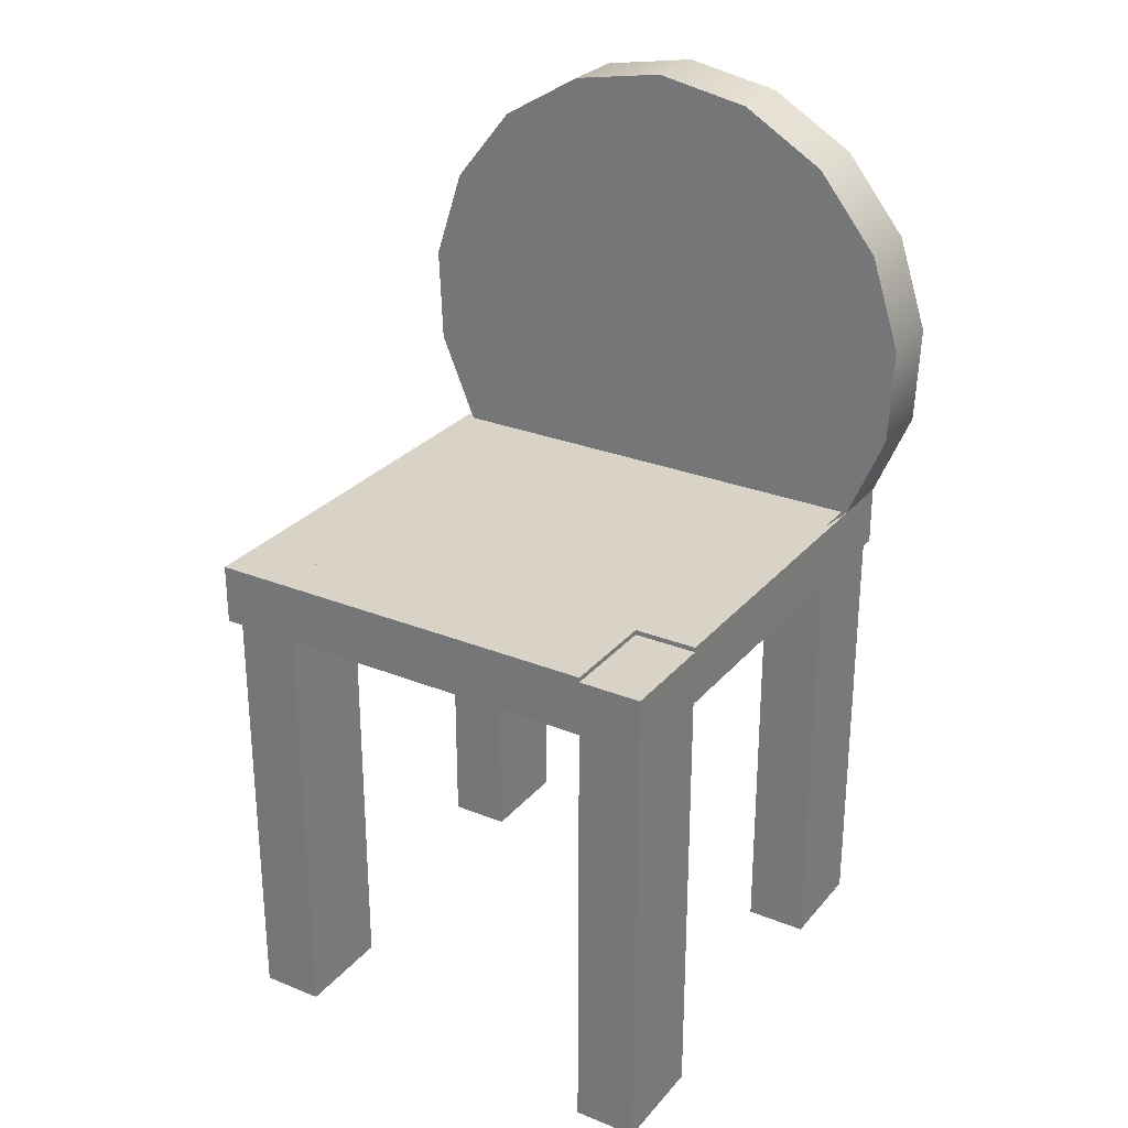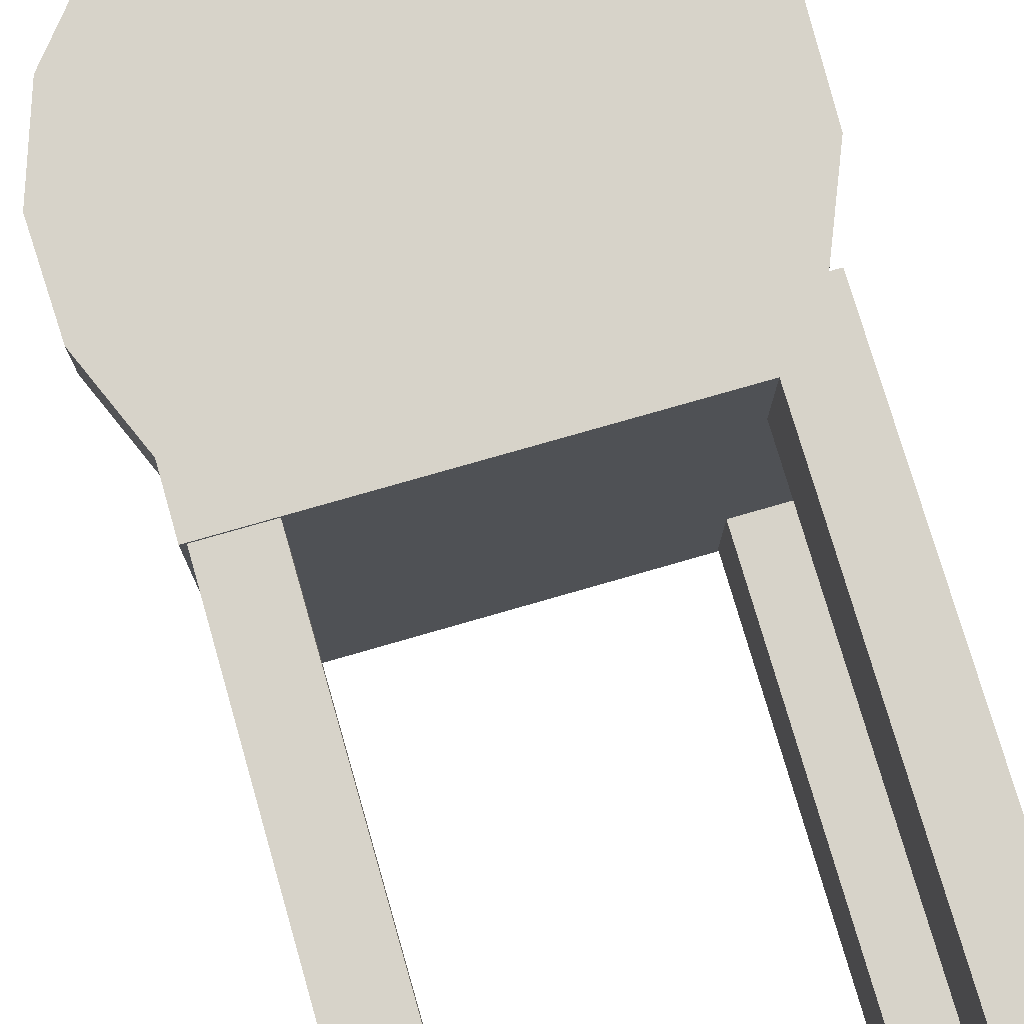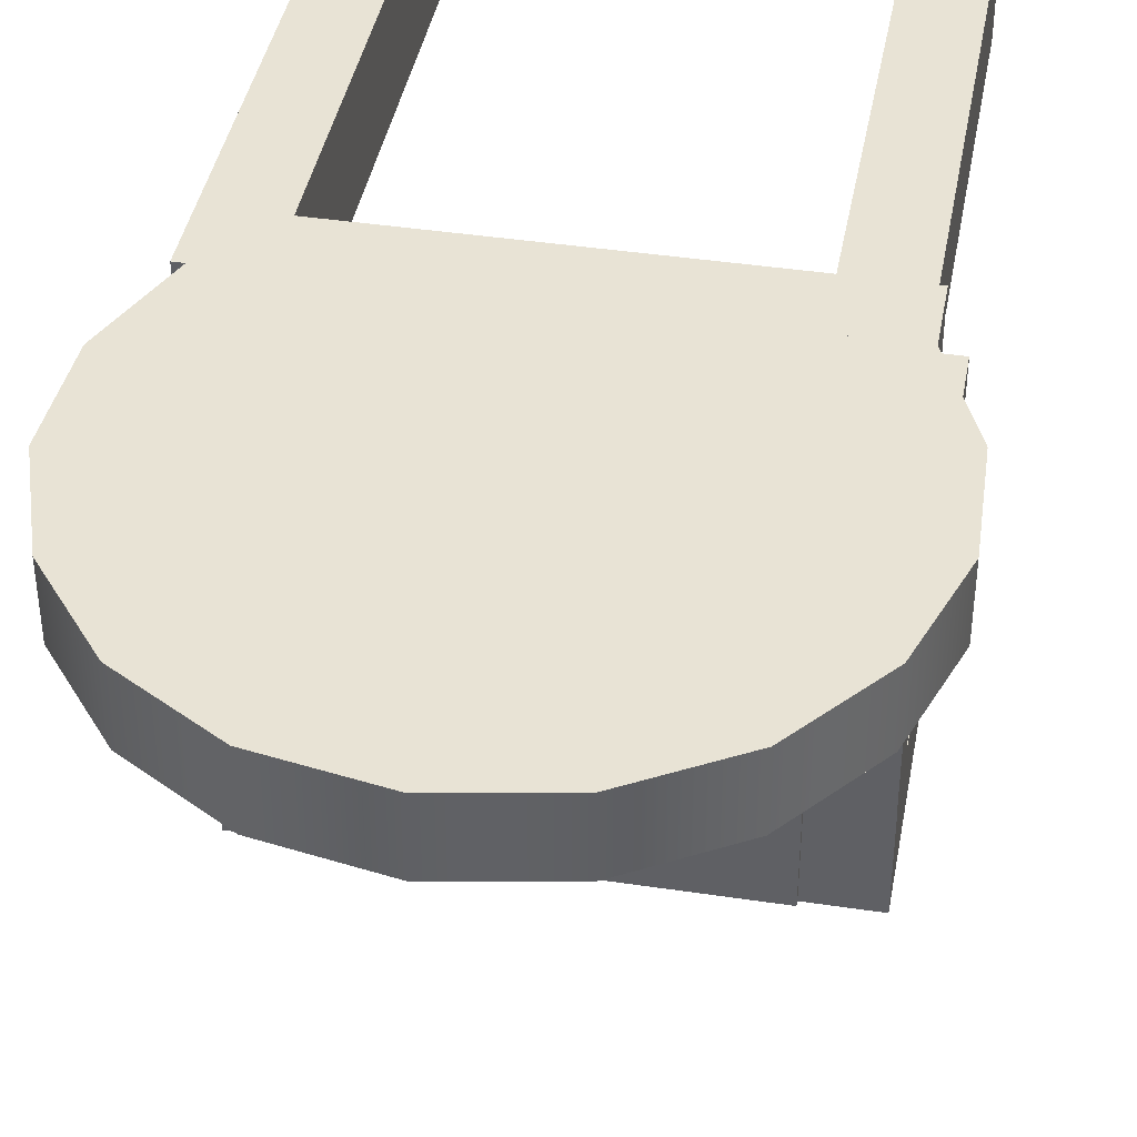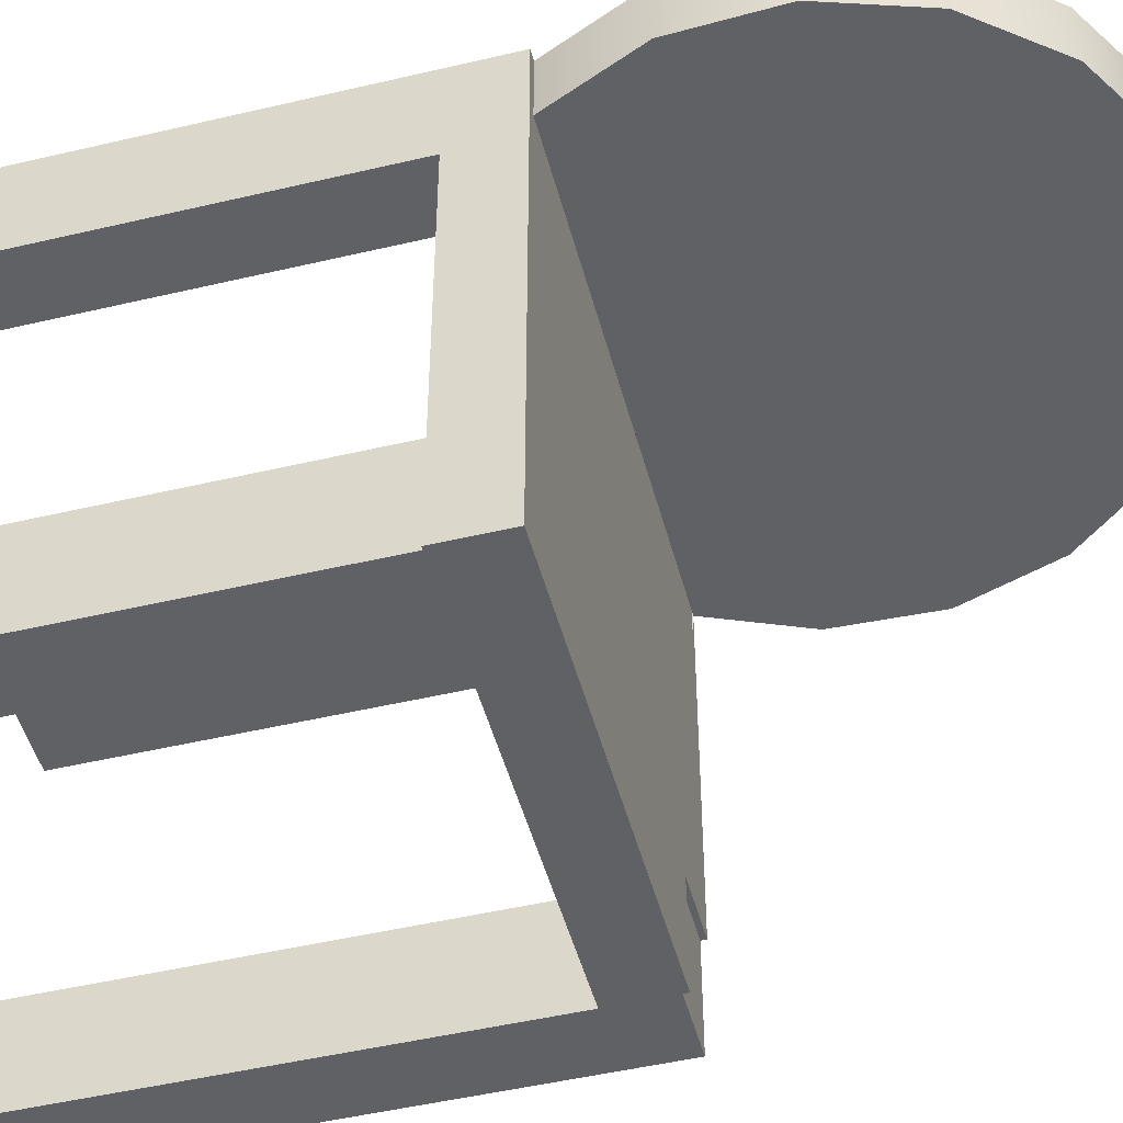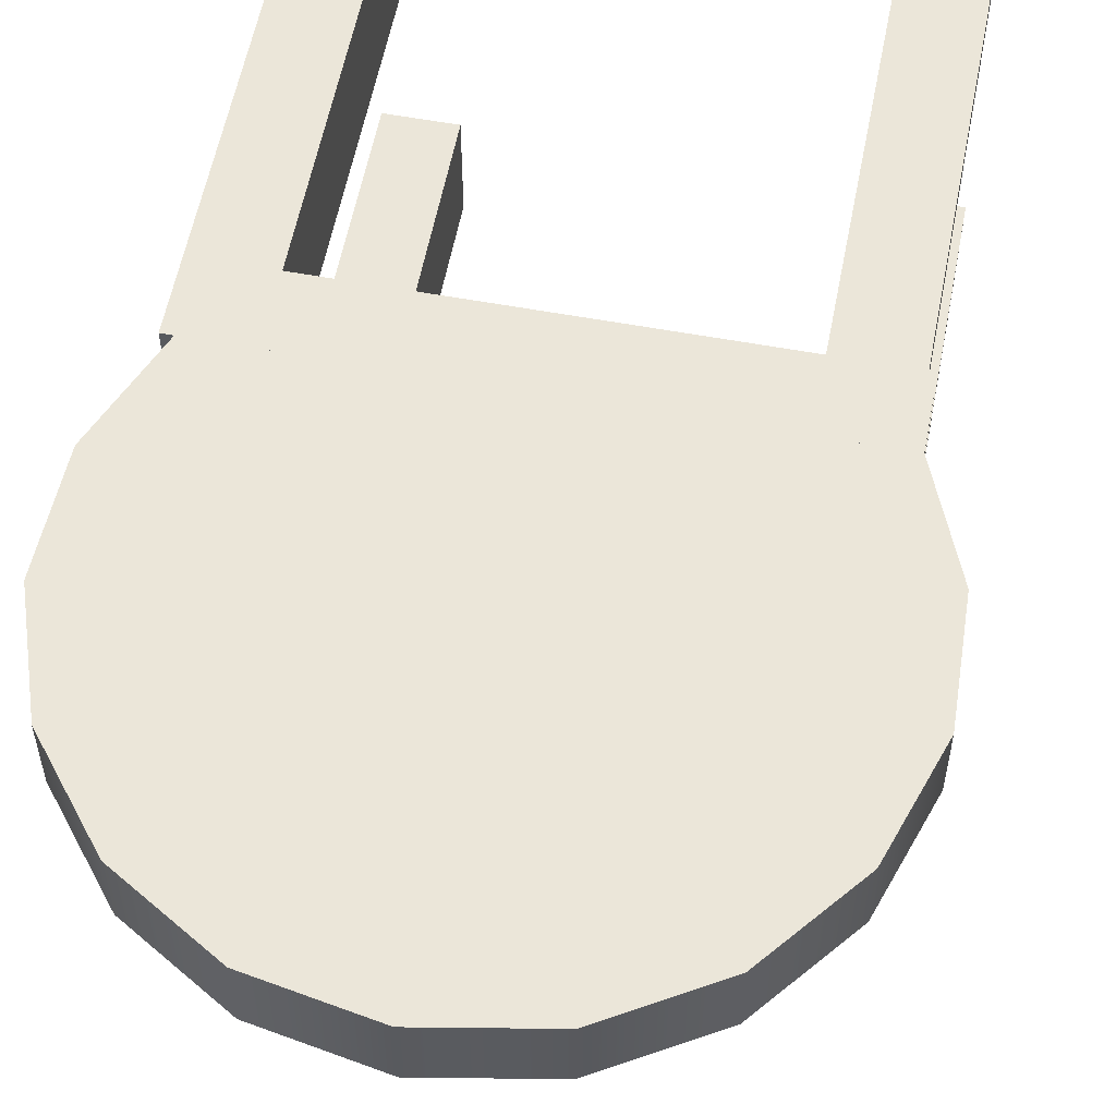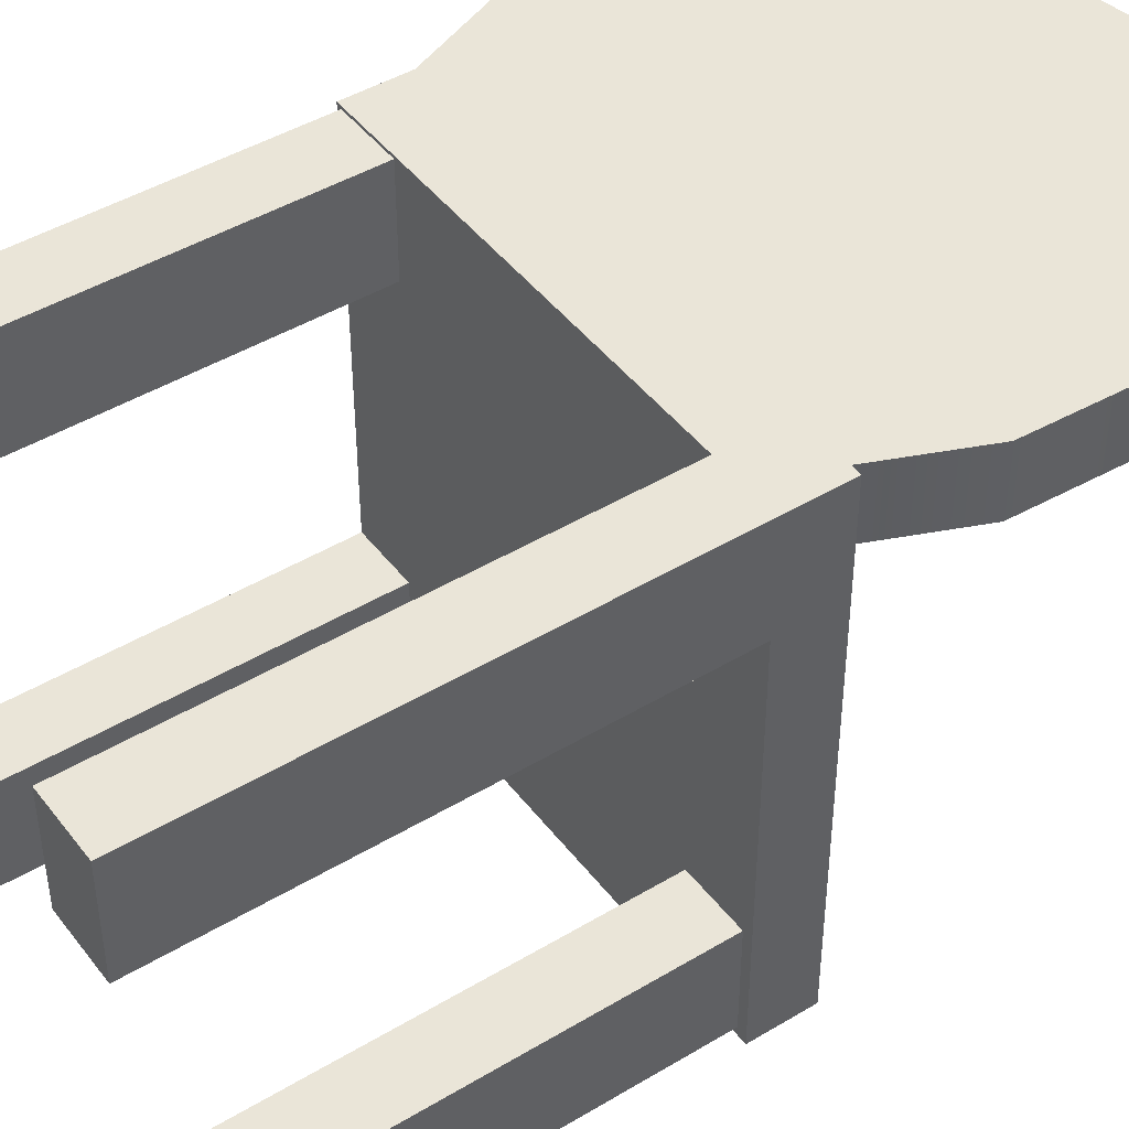
<metadata>
{"format":"obj","ext":"obj","renderer":"f3d","projection":"perspective","resolution":1024,"background":"white","views":[{"elev":27.8,"azim":-148.5,"up":"+Y"},{"elev":76.2,"azim":-16.1,"up":"+Z"},{"elev":41.0,"azim":-169.6,"up":"+Z"},{"elev":-48.8,"azim":104.7,"up":"+Z"},{"elev":57.3,"azim":-169.1,"up":"+Z"},{"elev":45.0,"azim":55.1,"up":"+Z"}]}
</metadata>
<code>
v 0.2077 -0.02177 0.06544
v 0.2077 -0.3981 0.1513
v 0.2077 -0.3981 0.06544
v 0.2077 0.02937 0.1513
v 0.2077 0.02937 0.06544
v 0.1546 -0.3981 0.06544
v 0.1546 -0.02177 0.06544
v 0.1994 0.02937 0.1513
v 0.1994 0.02937 0.09612
v 0.1546 0.02937 0.06544
v 0.1546 0.02937 0.09612
v 0.1546 0.02937 0.1513
v 0.1546 -0.02177 0.1513
v 0.1546 -0.3981 0.1513
v 0.2314 0.1054 0.09612
v 0.2089 0.2661 0.09612
v 0.2347 0.1878 0.09612
v 0.1573 0.3305 0.09612
v 0.2314 0.1054 0.1513
v 0.2089 0.2661 0.1513
v 0.2347 0.1878 0.1513
v 0.1573 0.3305 0.1513
v 0.08649 0.3726 0.1513
v -0.1888 0.02937 0.1513
v 0.005338 0.3873 0.1513
v -0.07581 0.3726 0.1513
v -0.1467 0.3305 0.1513
v -0.1983 0.2661 0.1513
v -0.2207 0.1054 0.1513
v -0.224 0.1878 0.1513
v -0.1888 -0.02177 0.1513
v 0.08649 0.3726 0.09612
v 0.08649 0.02937 0.09612
v -0.1888 0.02937 0.09612
v -0.2207 0.1054 0.09612
v 0.005338 0.3873 0.09612
v -0.07581 0.3726 0.09612
v -0.1467 0.3305 0.09612
v -0.1983 0.2661 0.09612
v -0.224 0.1878 0.09612
v -0.1888 0.02528 -0.1782
v -0.1888 -0.02177 -0.1782
v -0.1888 0.02937 -0.1782
v 0.005338 0.02937 0.09612
v -0.1467 0.02937 0.09612
v -0.07581 0.02937 0.09612
v -0.1356 0.02528 -0.1782
v -0.1356 0.02937 -0.1782
v -0.1888 -0.3981 -0.2641
v -0.1888 -0.3981 -0.1782
v -0.1888 0.02528 -0.2641
v -0.1356 0.02528 -0.2641
v -0.1356 0.02937 -0.2641
v -0.1356 -0.02177 -0.2641
v -0.1356 -0.3981 -0.2641
v -0.1356 -0.02177 -0.1782
v -0.1356 -0.3981 -0.1782
v -0.1843 -0.02177 0.149
v -0.1843 -0.3981 0.06308
v -0.1843 -0.3981 0.149
v -0.1843 -0.02177 0.06308
v -0.1311 -0.02177 0.06308
v -0.1311 -0.3981 0.06308
v -0.1311 -0.3981 0.149
v -0.1311 -0.02177 0.149
v -0.1843 0.02937 0.149
v -0.1843 0.02937 0.06308
v -0.1311 0.02937 0.06308
v -0.1311 0.02937 0.149
v 0.1463 -0.02177 -0.1713
v 0.1463 -0.02177 -0.2572
v 0.1994 -0.02177 -0.2572
v 0.1994 -0.02177 -0.1713
v 0.2077 -0.02177 -0.2641
v 0.2077 0.02937 -0.2641
v 0.1994 0.02937 -0.1713
v 0.1994 0.02937 -0.2572
v 0.1463 0.02937 -0.2572
v 0.1463 0.02937 -0.1713
v -0.1311 0.02937 0.09612
v 0.1463 -0.3981 -0.2572
v 0.1463 -0.3981 -0.1713
v 0.1994 -0.3981 -0.1713
v 0.1994 -0.3981 -0.2572
v -0.1888 0.02937 -0.2572
g SketchUp_ID2
f 1 2 3
f 2 1 4
f 4 1 5
f 6 1 3
f 1 6 7
f 5 8 4
f 8 5 9
f 9 10 11
f 10 9 5
f 12 13 8
f 8 2 4
f 2 8 14
f 14 8 13
f 13 6 14
f 6 13 7
f 15 16 17
f 16 15 9
f 16 9 18
f 18 9 11
f 15 8 9
f 8 15 19
f 20 19 21
f 19 20 8
f 8 20 22
f 8 22 12
f 12 22 23
f 12 23 24
f 24 23 25
f 24 25 26
f 24 26 27
f 24 27 28
f 24 28 29
f 29 28 30
f 12 31 13
f 31 12 24
f 11 32 18
f 32 11 33
f 18 20 16
f 20 18 22
f 16 21 17
f 21 16 20
f 17 19 15
f 19 17 21
f 29 34 24
f 34 29 35
f 22 32 23
f 32 22 18
f 23 36 25
f 36 23 32
f 25 37 26
f 37 25 36
f 26 38 27
f 38 26 37
f 27 39 28
f 39 27 38
f 28 40 30
f 40 28 39
f 30 35 29
f 35 30 40
f 31 41 42
f 41 31 24
f 41 24 43
f 43 24 34
f 44 32 33
f 32 44 36
f 34 38 45
f 38 34 39
f 39 34 35
f 39 35 40
f 46 36 44
f 36 46 37
f 45 37 46
f 37 45 38
f 41 43 47
f 48 47 43
f 42 49 50
f 49 42 51
f 51 42 41
f 52 41 47
f 41 52 51
f 48 53 47
f 52 47 53
f 49 54 55
f 54 49 52
f 52 49 51
f 41 56 47
f 56 41 57
f 57 41 50
f 50 41 42
f 54 57 55
f 57 54 56
f 56 54 52
f 56 52 47
g SketchUp_ID10
f 6 2 14
f 2 6 3
g SketchUp_ID10
f 3 6 2
f 14 2 6
g SketchUp_ID20
f 58 59 60
f 59 58 61
f 59 62 63
f 62 59 61
f 58 64 65
f 64 58 60
f 66 61 58
f 61 66 67
f 62 64 63
f 64 62 65
f 68 66 69
f 66 68 67
g SketchUp_ID26
f 59 64 60
f 64 59 63
g SketchUp_ID26
f 63 59 64
f 60 64 59
g SketchUp_ID32
f 49 57 50
f 57 49 55
g SketchUp_ID32
f 55 49 57
f 50 57 49
g SketchUp_ID38
f 31 58 13
f 58 31 42
f 58 42 61
f 61 42 62
f 62 42 70
f 70 42 56
f 70 56 71
f 71 56 54
f 71 54 72
f 13 65 7
f 65 13 58
f 7 65 62
f 7 62 1
f 1 62 73
f 1 73 74
f 73 62 70
f 74 73 72
f 74 72 54
f 54 72 74
f 72 73 74
f 70 62 73
f 74 73 1
f 73 62 1
f 1 62 7
f 62 65 7
f 58 13 65
f 7 65 13
f 72 54 71
f 54 56 71
f 71 56 70
f 56 42 70
f 70 42 62
f 62 42 61
f 61 42 58
f 42 31 58
f 13 58 31
f 54 75 74
f 75 54 53
f 53 54 52
f 52 54 53
f 53 54 75
f 74 75 54
f 75 1 74
f 1 75 5
f 5 75 1
f 74 1 75
f 5 76 10
f 76 5 75
f 10 76 68
f 68 76 67
f 76 75 77
f 77 75 78
f 78 48 79
f 48 78 53
f 53 78 75
f 67 43 34
f 43 67 79
f 79 67 76
f 43 79 48
f 10 33 11
f 33 10 44
f 44 10 46
f 46 10 80
f 80 10 68
f 68 10 80
f 80 10 46
f 46 10 44
f 44 10 33
f 11 33 10
f 48 79 43
f 76 67 79
f 79 67 43
f 34 43 67
f 75 78 53
f 53 78 48
f 79 48 78
f 78 75 77
f 77 75 76
f 67 76 68
f 68 76 10
f 75 5 76
f 10 76 5
g SketchUp_ID46
f 70 81 82
f 81 70 71
f 71 70 81
f 82 81 70
f 70 83 73
f 83 70 82
f 82 70 83
f 73 83 70
f 79 71 70
f 71 79 78
f 78 79 71
f 70 71 79
f 76 70 73
f 70 76 79
f 79 76 70
f 73 70 76
g SketchUp_ID52
f 81 72 84
f 72 81 71
f 72 83 84
f 83 72 73
g SketchUp_ID58
f 81 83 82
f 83 81 84
g SketchUp_ID58
f 84 81 83
f 82 83 81
g SketchUp_ID64
f 68 65 62
f 65 68 69
f 61 68 62
f 68 61 67
f 66 65 69
f 65 66 58
g SketchUp_ID64
f 69 68 65
f 62 65 68
f 67 61 68
f 62 68 61
f 58 66 65
f 69 65 66
g SketchUp_ID70
f 7 5 1
f 5 7 10
f 12 7 13
f 7 12 10
f 10 12 11
f 11 24 12
f 24 11 34
f 34 11 33
f 34 33 44
f 34 44 45
f 45 44 46
f 8 11 12
f 11 8 9
g SketchUp_ID70
f 10 7 5
f 1 5 7
f 11 12 10
f 10 12 7
f 13 7 12
f 46 44 45
f 45 44 34
f 44 33 34
f 33 11 34
f 34 11 24
f 12 24 11
f 9 8 11
f 12 11 8
g SketchUp_ID76
f 77 79 76
f 79 77 78
g SketchUp_ID82
f 77 73 72
f 73 77 76
f 71 77 72
f 77 71 78
g SketchUp_ID82
f 76 77 73
f 72 73 77
f 78 71 77
f 72 77 71
g SketchUp_ID88
l 85 78
l 43 85
g SketchUp_ID94
l 76 9

</code>
